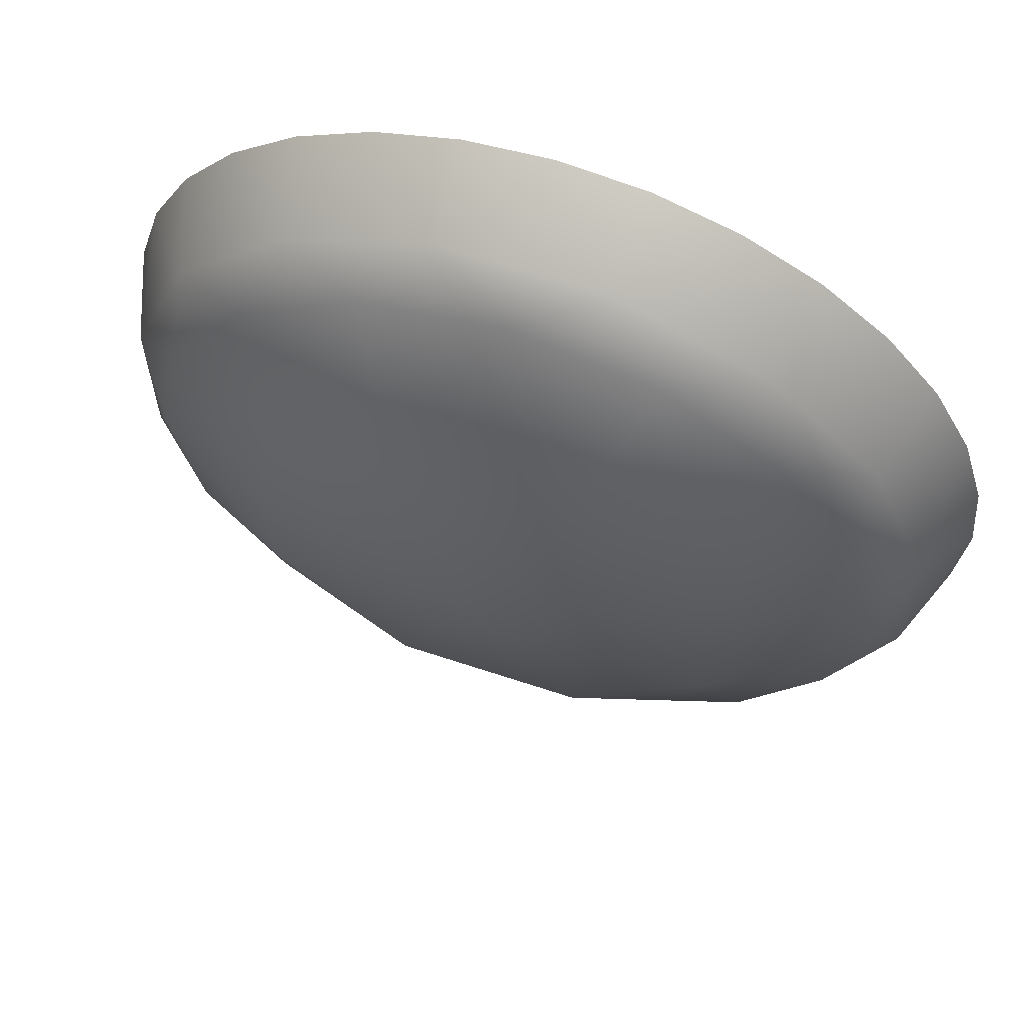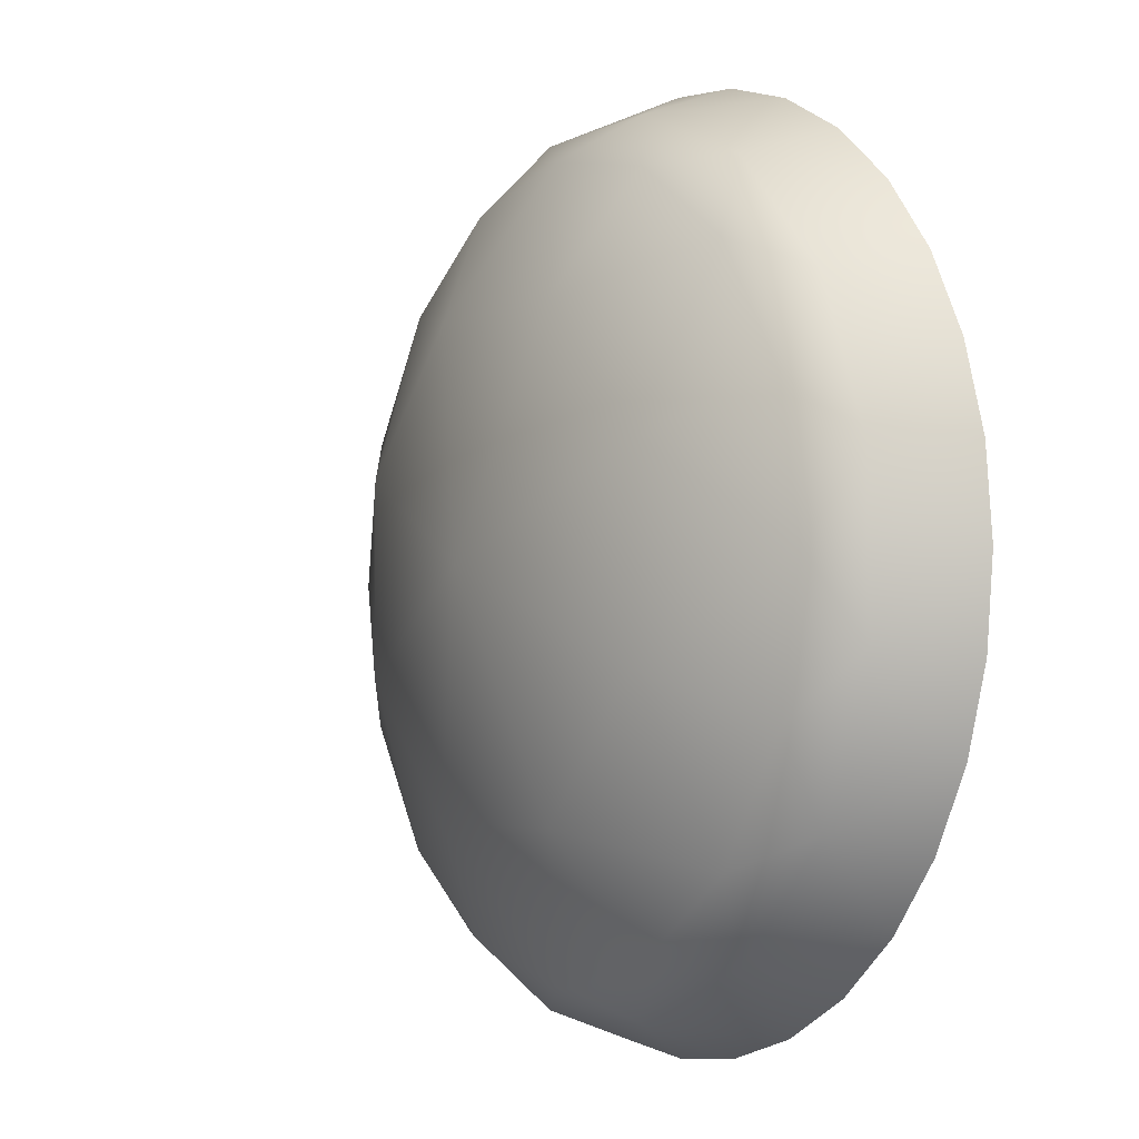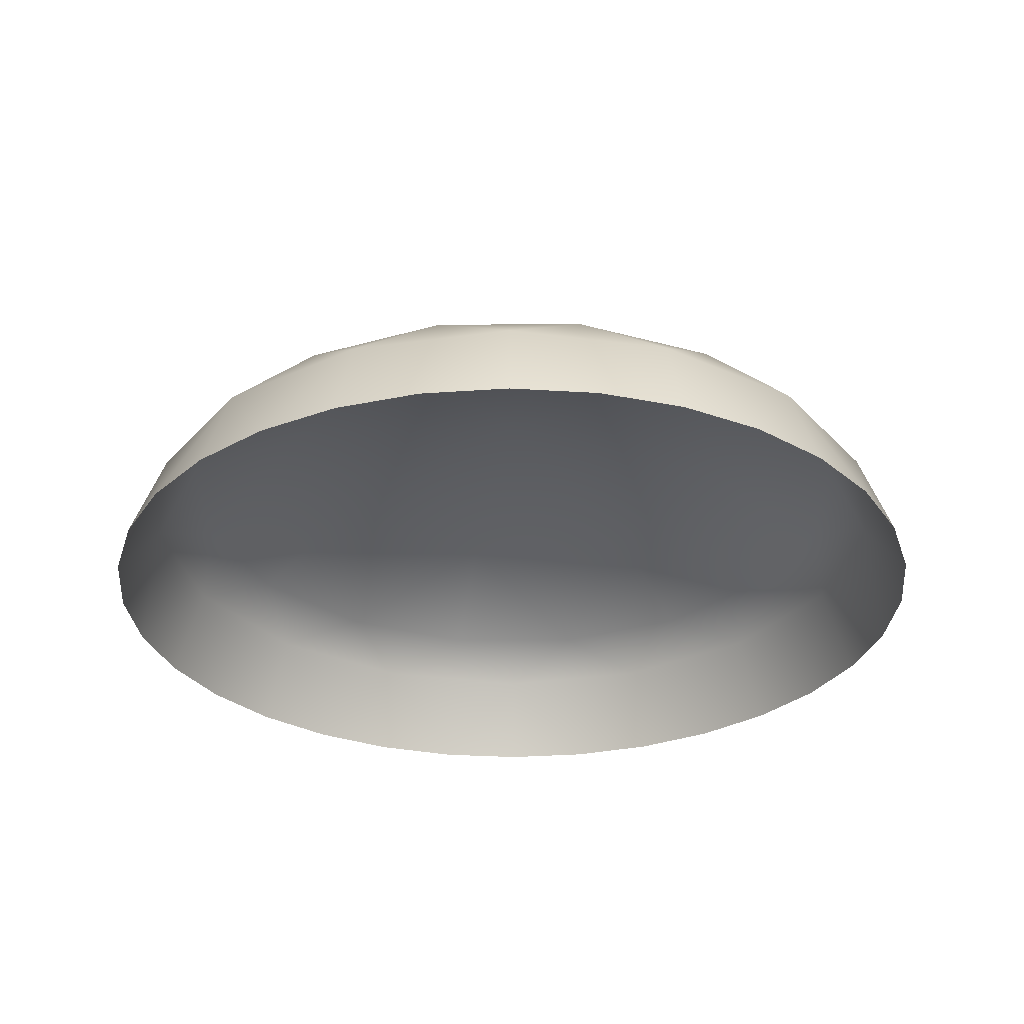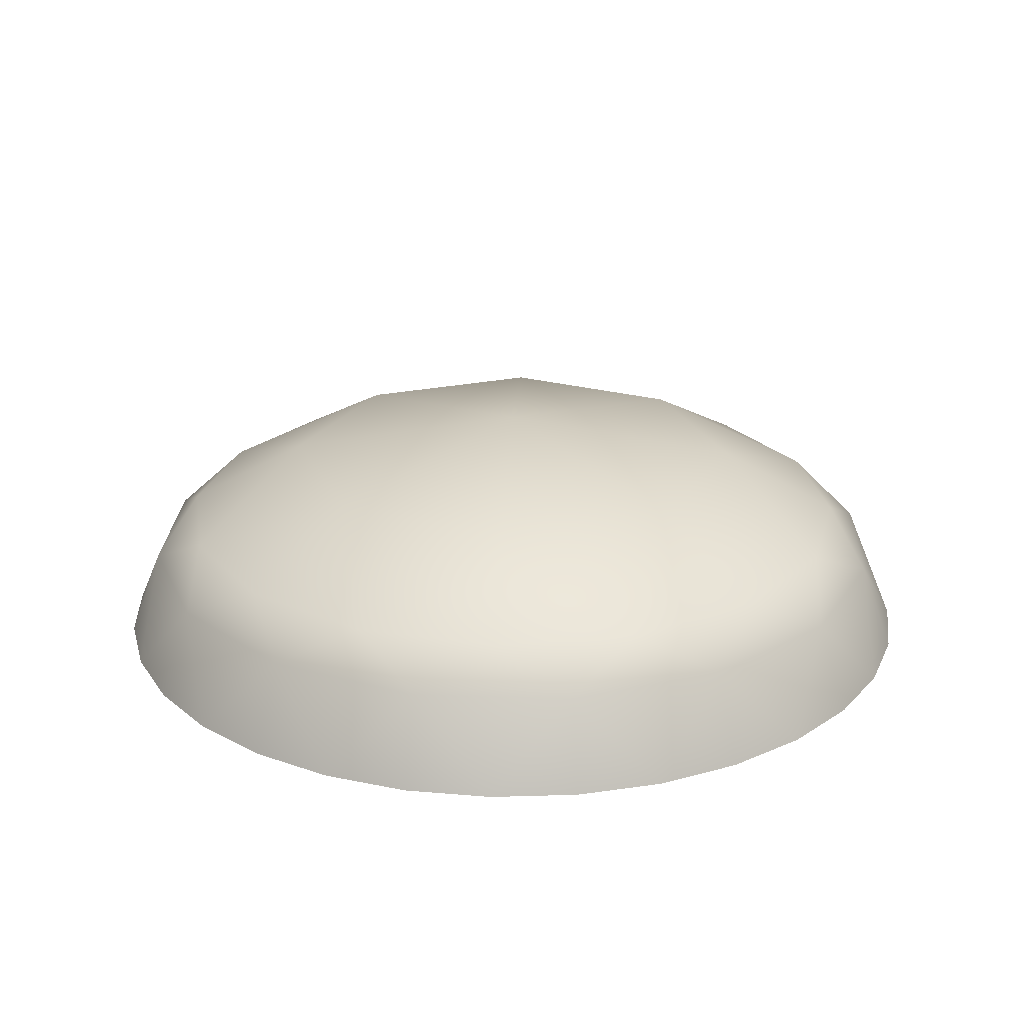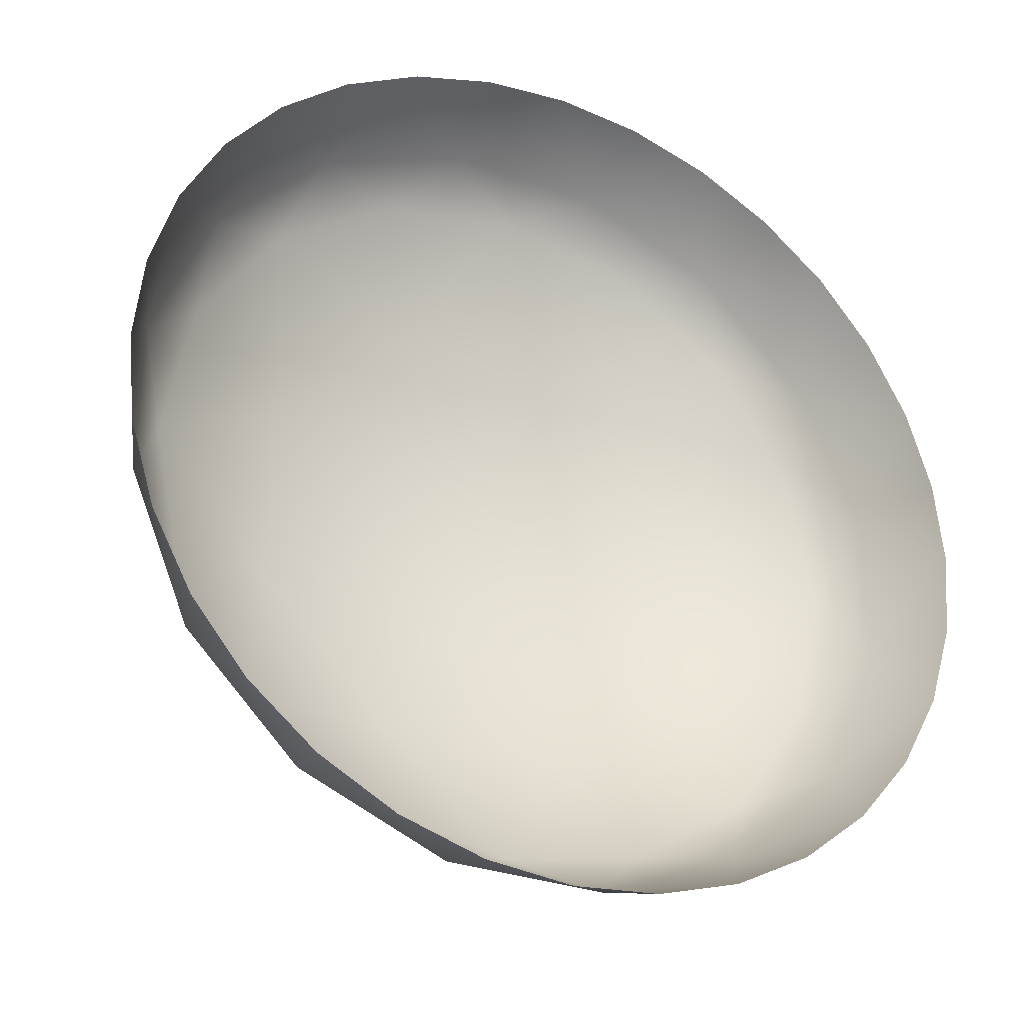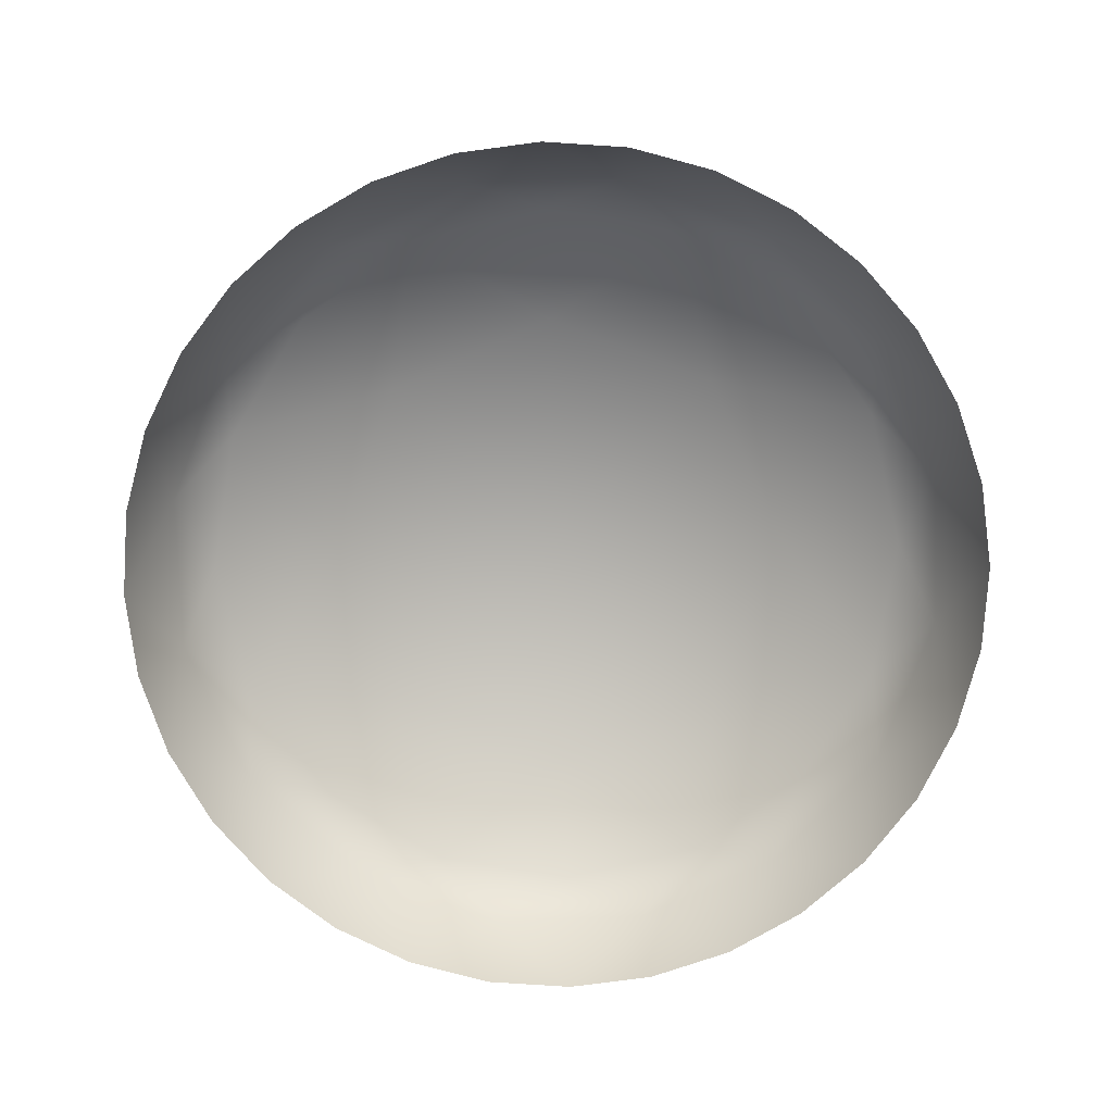
<metadata>
{"format":"obj","ext":"obj","renderer":"f3d","projection":"perspective","resolution":1024,"background":"white","views":[{"elev":62.7,"azim":-161.3,"up":"+Z"},{"elev":-3.3,"azim":-121.4,"up":"+Z"},{"elev":-29.9,"azim":56.6,"up":"+Y"},{"elev":23.3,"azim":160.2,"up":"+Y"},{"elev":-31.0,"azim":-27.1,"up":"+Z"},{"elev":-77.6,"azim":-110.6,"up":"+Y"}]}
</metadata>
<code>
v 0 3.553 -0
v -3.41 2.954 -1.412
v -1.412 2.954 -3.41
v -3.41 2.954 1.412
v -1.412 2.954 3.41
v 1.412 2.954 3.41
v 3.41 2.954 1.412
v 3.41 2.954 -1.412
v 1.412 2.954 -3.41
v -2.114 1.974 -5.103
v -7.244e-07 1.974 -5.524
v -3.906 1.974 -3.906
v -5.103 1.974 -2.114
v -5.524 1.974 4.079e-07
v -5.103 1.974 2.114
v -3.906 1.974 3.906
v -2.114 1.974 5.103
v 7.244e-07 1.974 5.524
v 2.114 1.974 5.103
v 3.906 1.974 3.906
v 5.103 1.974 2.114
v 5.524 1.974 -1.037e-06
v 5.103 1.974 -2.114
v 3.906 1.974 -3.906
v 2.114 1.974 -5.103
v -1.197 1.36 -6.02
v -3.41 1.36 -5.103
v -5.103 1.36 -3.41
v -6.02 1.36 -1.197
v -6.02 1.36 1.197
v -5.103 1.36 3.41
v -3.41 1.36 5.103
v -1.197 1.36 6.02
v 1.197 1.36 6.02
v 3.41 1.36 5.103
v 5.103 1.36 3.41
v 6.02 1.36 1.197
v 6.02 1.36 -1.197
v 5.103 1.36 -3.41
v 3.41 1.36 -5.103
v 1.197 1.36 -6.02
v -2.542 0 -6.138
v -4.698 0 -4.698
v -6.138 0 -2.542
v -6.644 0 5.122e-07
v -6.138 0 2.542
v -4.698 0 4.698
v -2.542 0 6.138
v 8.712e-07 0 6.644
v 2.542 0 6.138
v 4.698 0 4.698
v 6.138 0 2.542
v 6.644 0 -1.231e-06
v 6.138 0 -2.542
v 4.698 0 -4.698
v 2.542 0 -6.138
v -8.712e-07 0 -6.644
v -1.296 0 -6.516
v -3.691 0 -5.524
v -5.524 0 -3.691
v -6.516 0 -1.296
v -6.516 0 1.296
v -5.524 0 3.691
v -3.691 0 5.524
v -1.296 0 6.516
v 1.296 0 6.516
v 3.691 0 5.524
v 5.524 0 3.691
v 6.516 0 1.296
v 6.516 0 -1.296
v 5.524 0 -3.691
v 3.691 0 -5.524
v 1.296 0 -6.516
g P_Dome_01
f 3 2 1
f 2 4 1
f 4 5 1
f 5 6 1
f 6 7 1
f 7 8 1
f 9 1 8
f 9 3 1
f 11 10 3
f 10 12 3
f 12 2 3
f 12 13 2
f 13 14 2
f 14 4 2
f 14 15 4
f 15 16 4
f 16 5 4
f 16 17 5
f 17 18 5
f 18 6 5
f 18 19 6
f 19 20 6
f 20 7 6
f 20 21 7
f 21 22 7
f 22 8 7
f 22 23 8
f 23 24 8
f 24 9 8
f 24 25 9
f 25 11 9
f 11 3 9
f 26 10 11
f 26 27 10
f 27 12 10
f 27 28 12
f 28 13 12
f 28 29 13
f 29 14 13
f 29 30 14
f 30 15 14
f 30 31 15
f 31 16 15
f 31 32 16
f 32 17 16
f 32 33 17
f 33 18 17
f 33 34 18
f 34 19 18
f 34 35 19
f 35 20 19
f 35 36 20
f 36 21 20
f 36 37 21
f 37 22 21
f 37 38 22
f 38 23 22
f 38 39 23
f 39 24 23
f 39 40 24
f 40 25 24
f 40 41 25
f 41 11 25
f 41 26 11
f 42 27 26
f 43 28 27
f 44 29 28
f 45 30 29
f 46 31 30
f 47 32 31
f 48 33 32
f 49 34 33
f 50 35 34
f 51 36 35
f 52 37 36
f 53 38 37
f 54 39 38
f 55 40 39
f 56 41 40
f 57 26 41
f 58 26 57
f 58 42 26
f 59 27 42
f 59 43 27
f 60 28 43
f 60 44 28
f 61 29 44
f 61 45 29
f 62 30 45
f 62 46 30
f 63 31 46
f 63 47 31
f 64 32 47
f 64 48 32
f 65 33 48
f 65 49 33
f 66 34 49
f 66 50 34
f 67 35 50
f 67 51 35
f 68 36 51
f 68 52 36
f 69 37 52
f 69 53 37
f 70 38 53
f 70 54 38
f 71 39 54
f 71 55 39
f 72 40 55
f 72 56 40
f 73 41 56
f 73 57 41

</code>
